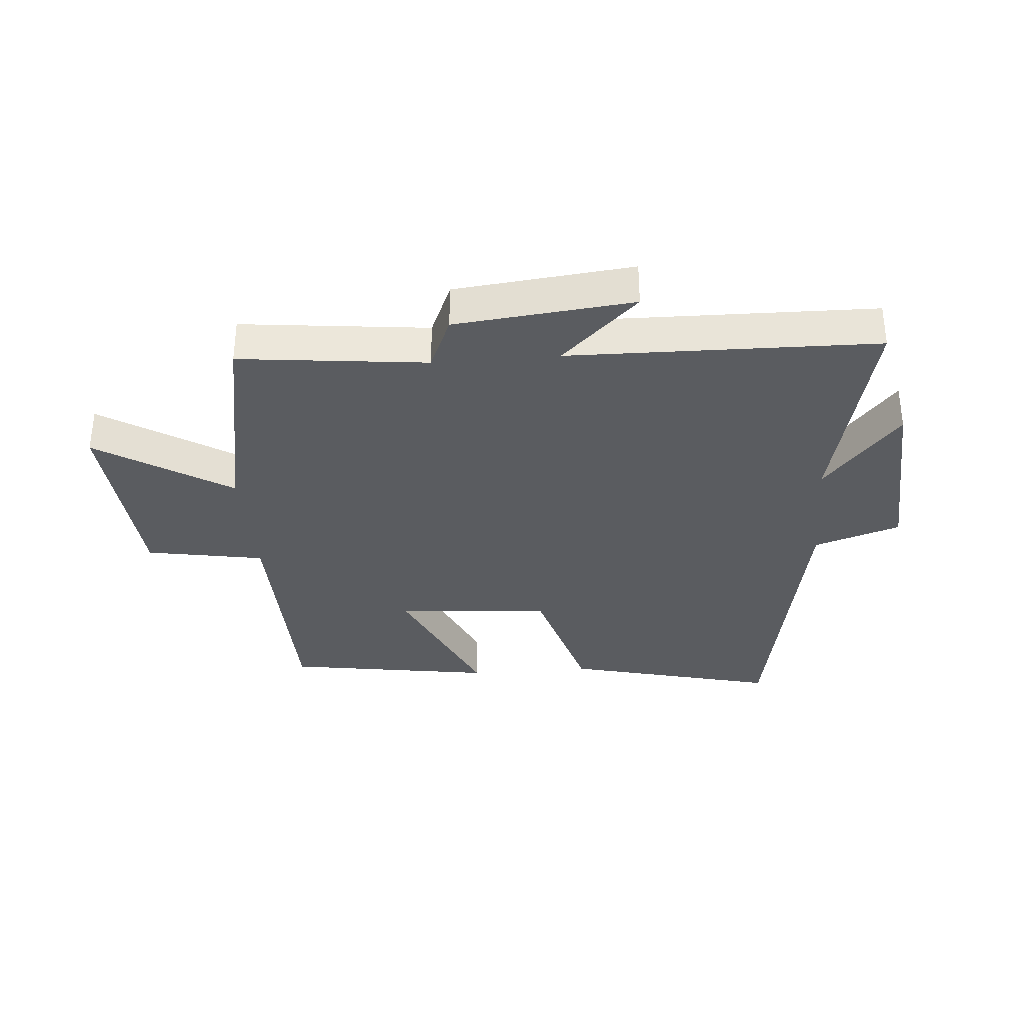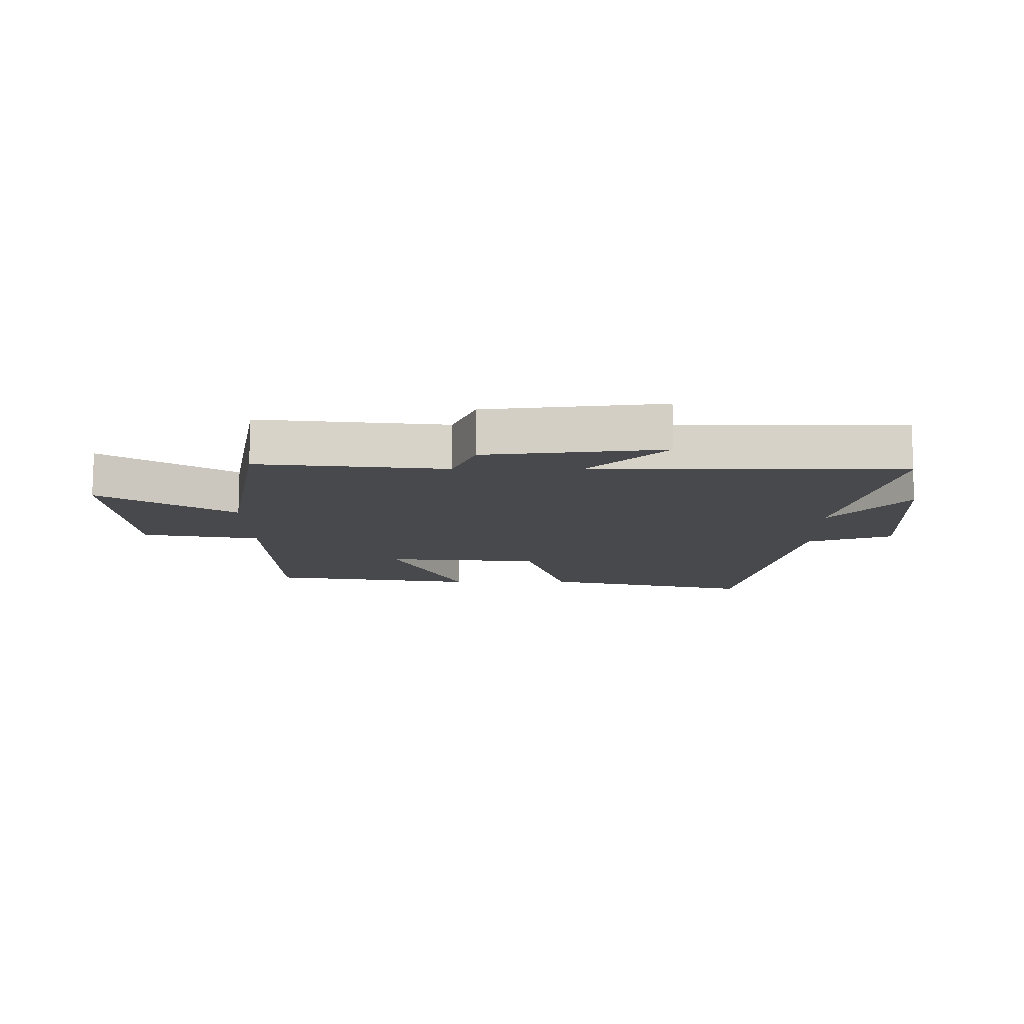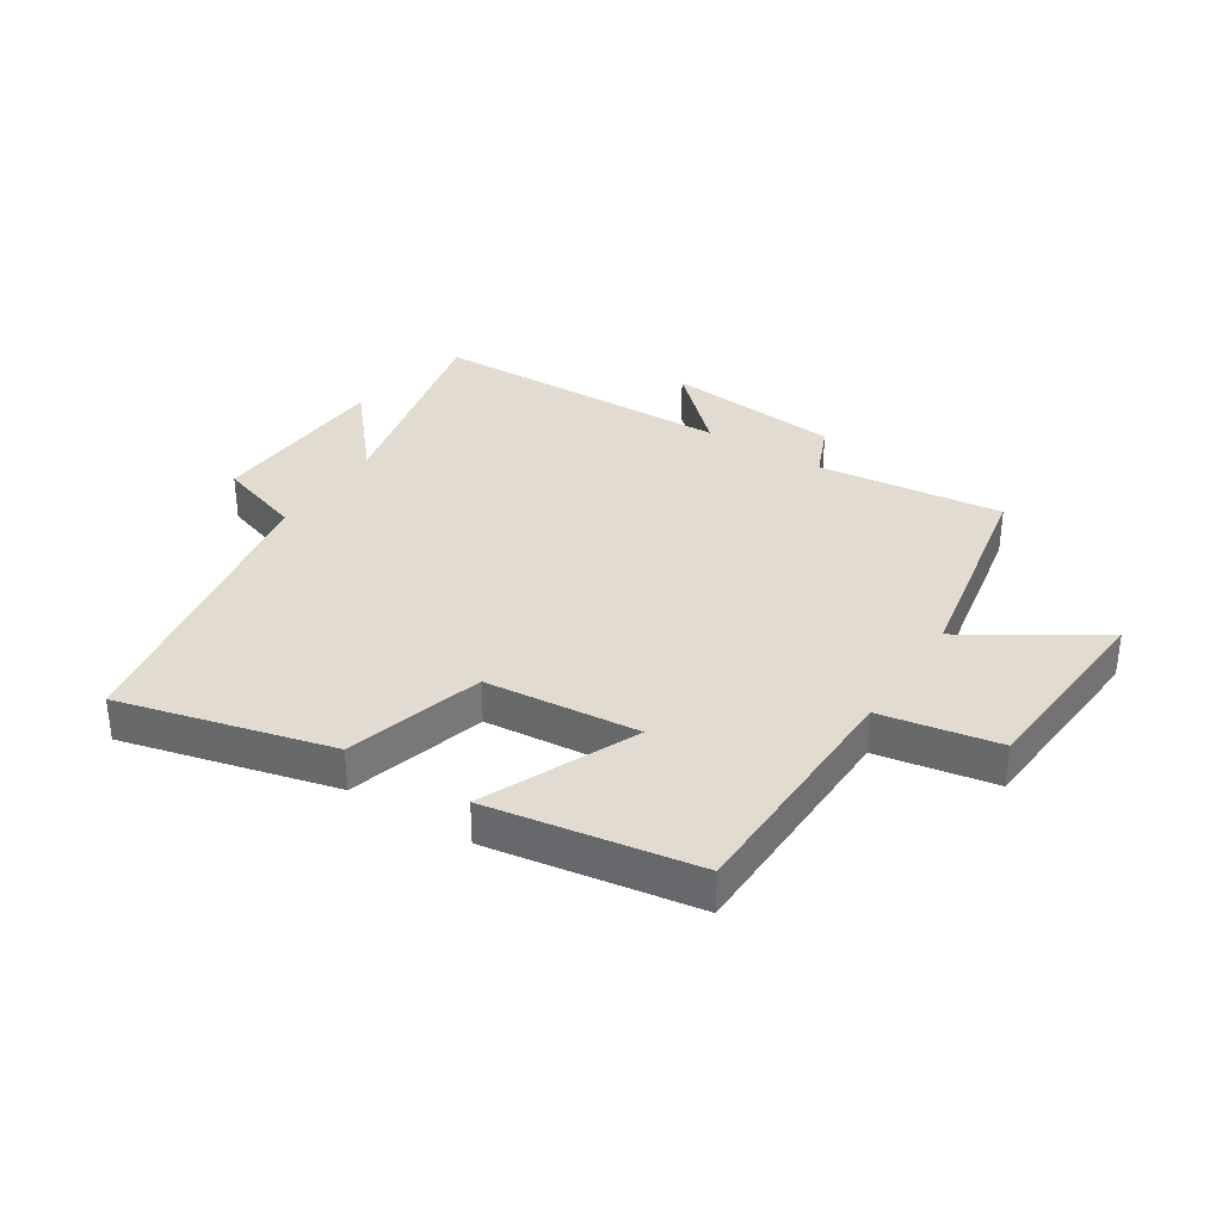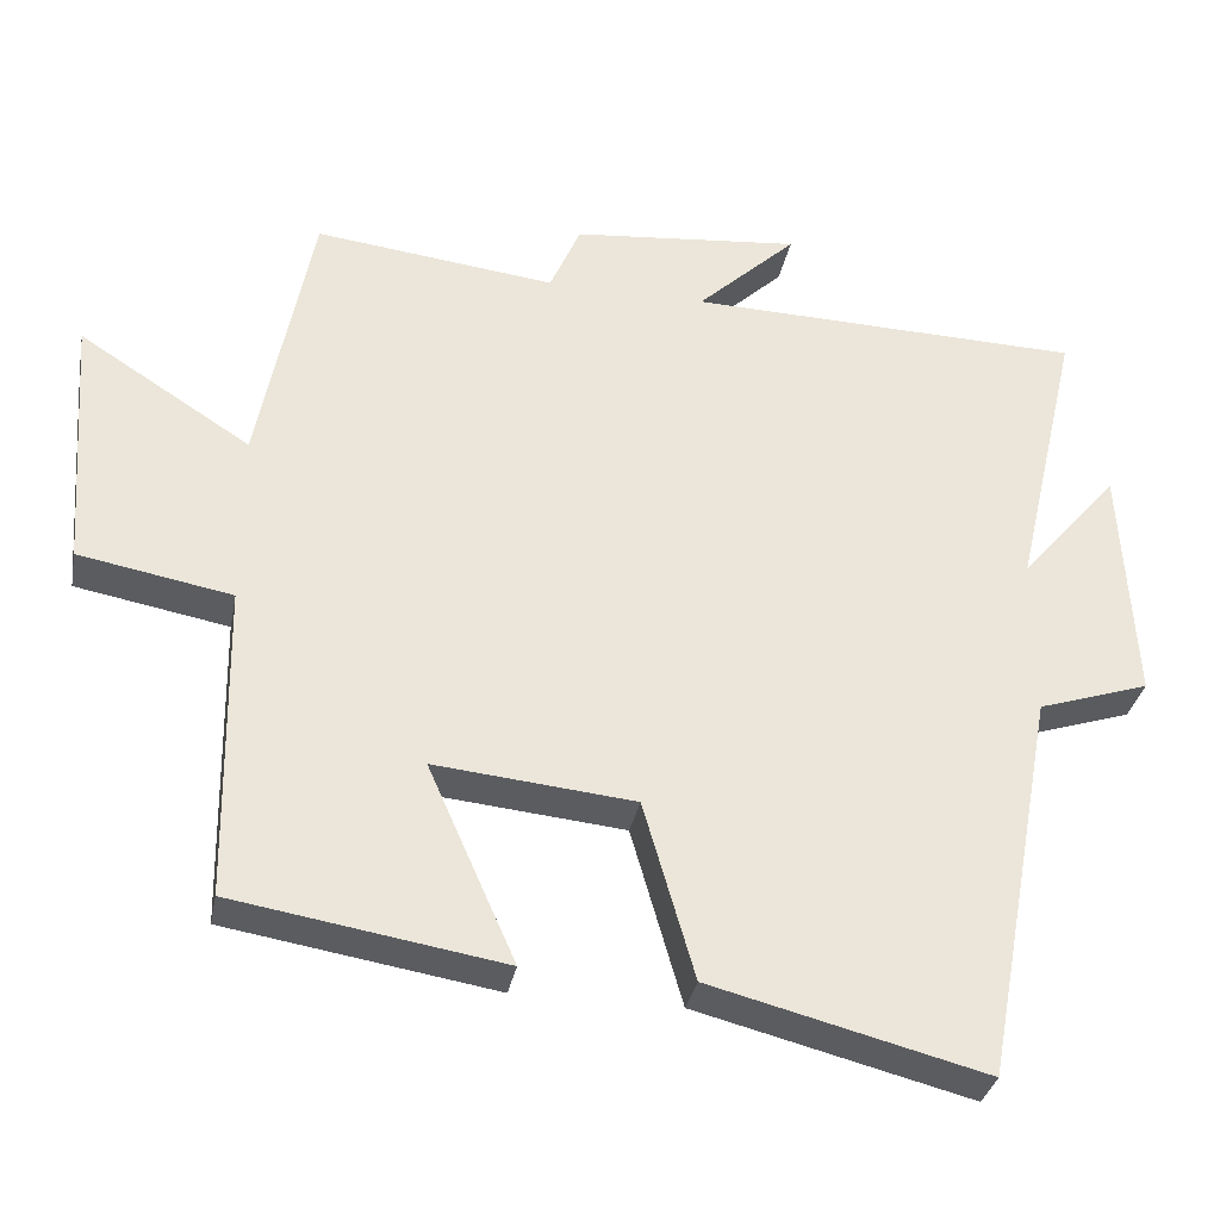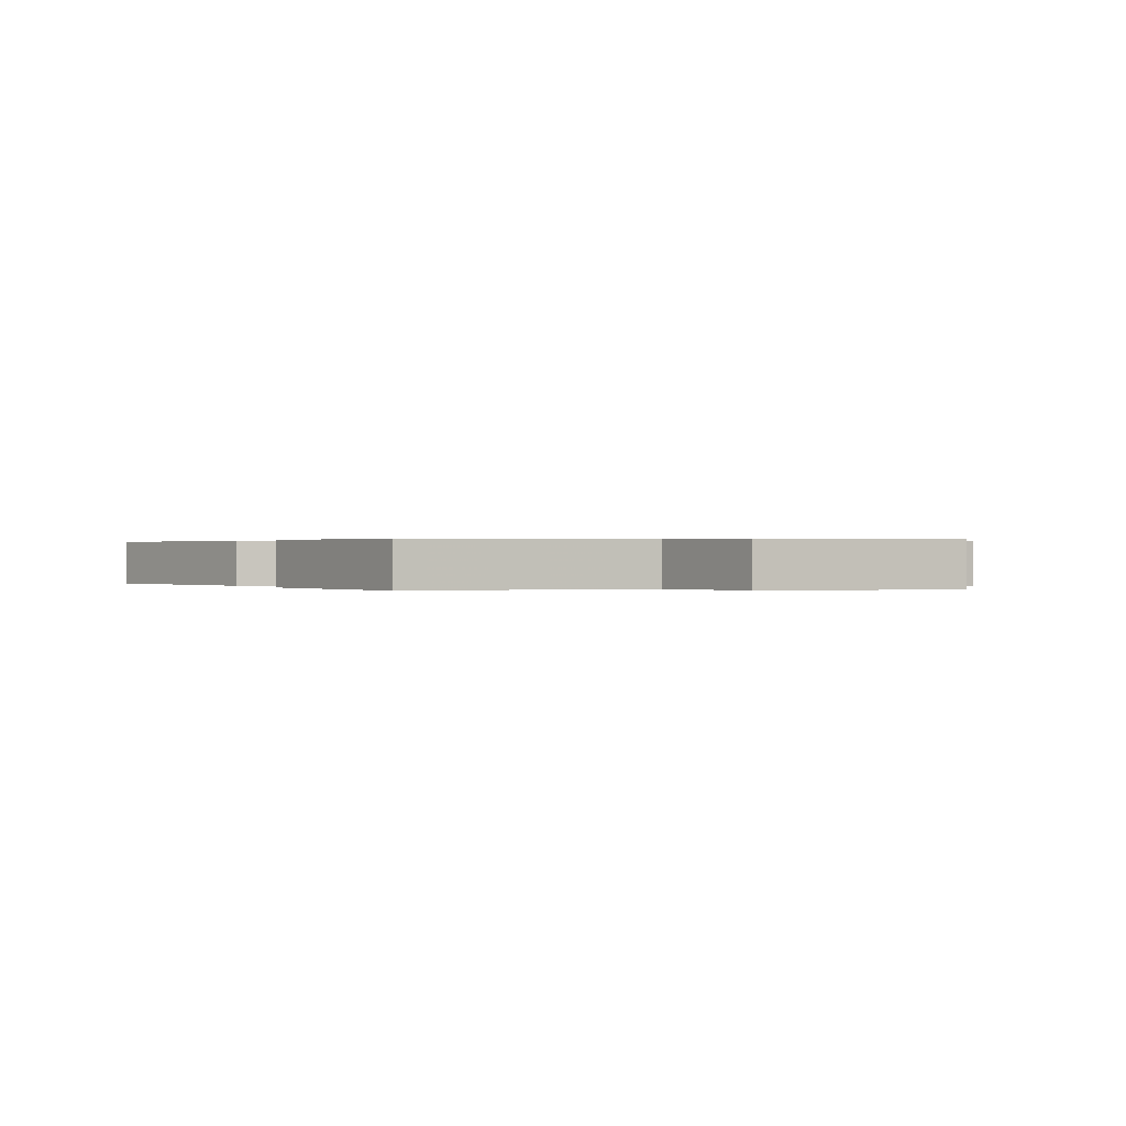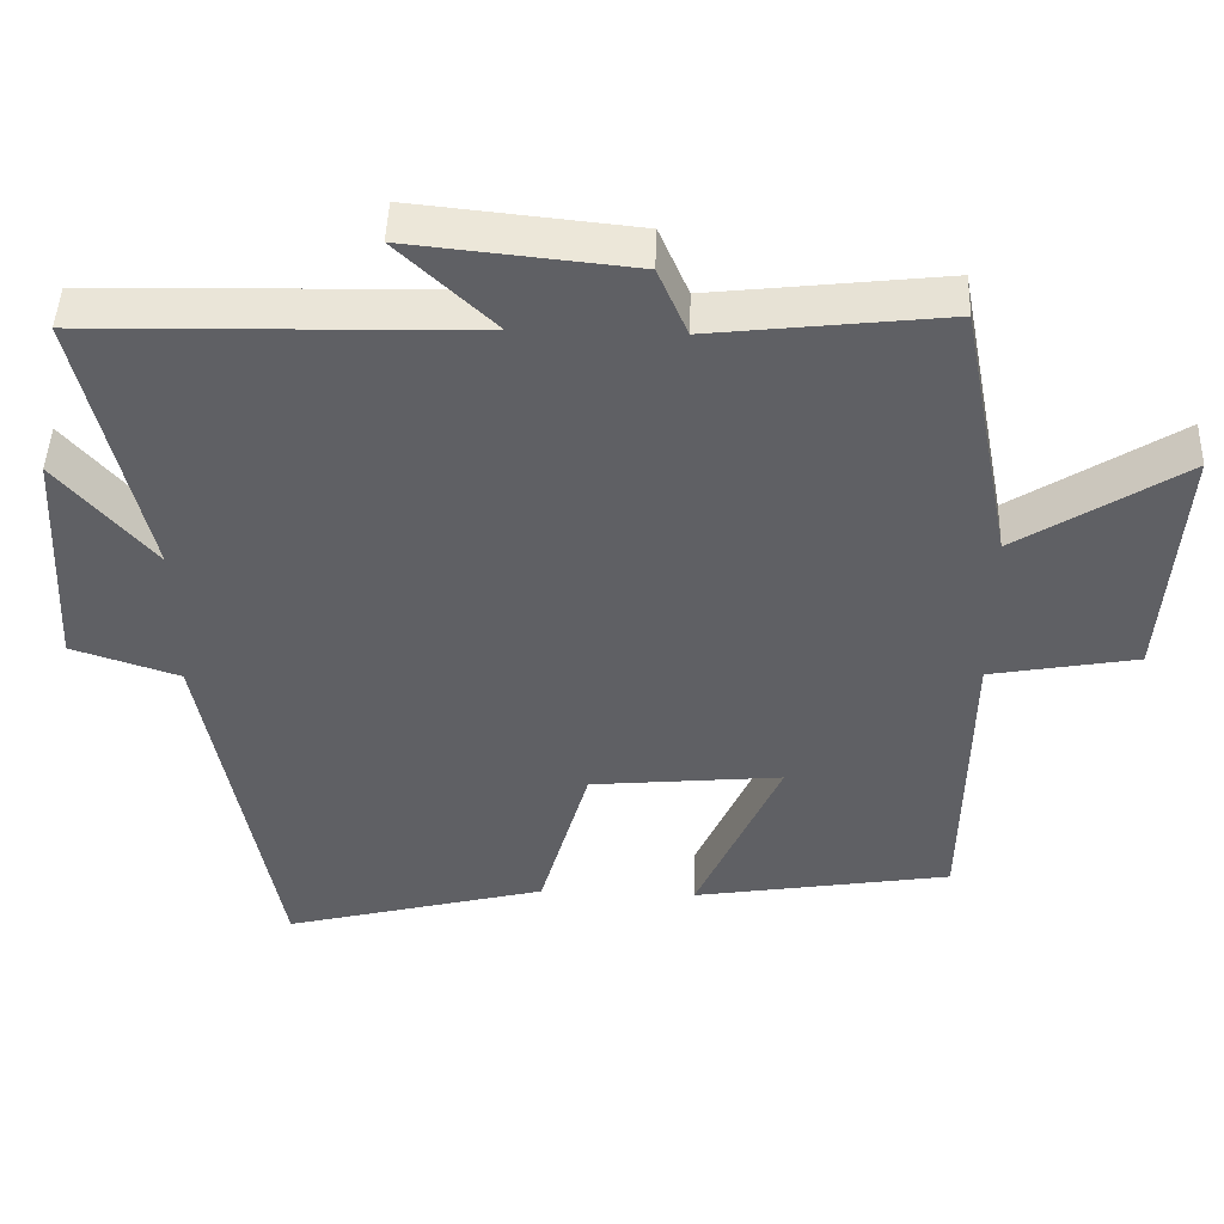
<metadata>
{"format":"obj","ext":"obj","renderer":"f3d","projection":"perspective","resolution":1024,"background":"white","views":[{"elev":-33.7,"azim":4.8,"up":"+Y"},{"elev":-12.0,"azim":0.6,"up":"+Y"},{"elev":34.2,"azim":-147.3,"up":"+Y"},{"elev":-33.4,"azim":-10.9,"up":"+Z"},{"elev":0.2,"azim":-114.8,"up":"+Y"},{"elev":46.3,"azim":-178.1,"up":"+Z"}]}
</metadata>
<code>
v -0.493 0.07 -0.445
v -0.5 0.07 -0.043
v -0.694 0.07 -0.008
v -0.718 0.07 0.32
v -0.5 0.07 0.181
v -0.432 0.07 0.535
v -0.125 0.07 0.5
v -0.086 0.07 0.591
v 0.206 0.07 0.621
v 0.079 0.07 0.5
v 0.584 0.07 0.489
v 0.5 0.07 0.125
v 0.626 0.07 0.272
v 0.642 0.07 -0.036
v 0.5 0.07 -0.083
v 0.406 0.07 -0.588
v 0.057 0.07 -0.5
v -0.008 0.07 -0.273
v -0.262 0.07 -0.249
v -0.151 0.07 -0.5
v -0.493 0 -0.445
v -0.5 0 -0.043
v -0.694 0 -0.008
v -0.718 0 0.32
v -0.5 0 0.181
v -0.432 0 0.535
v -0.125 0 0.5
v -0.086 0 0.591
v 0.206 0 0.621
v 0.079 0 0.5
v 0.584 0 0.489
v 0.5 0 0.125
v 0.626 0 0.272
v 0.642 0 -0.036
v 0.5 0 -0.083
v 0.406 0 -0.588
v 0.057 0 -0.5
v -0.008 0 -0.273
v -0.262 0 -0.249
v -0.151 0 -0.5
f 19 20 1 2
f 18 19 2
f 15 16 17 18
f 15 18 2
f 12 13 14 15
f 12 15 2 3
f 10 11 12 3
f 7 8 9 10
f 7 10 3
f 5 6 7
f 5 7 3
f 3 4 5
f 22 21 40 39
f 22 39 38
f 38 37 36 35
f 22 38 35
f 35 34 33 32
f 23 22 35 32
f 23 32 31 30
f 30 29 28 27
f 23 30 27
f 27 26 25
f 23 27 25
f 25 24 23
f 1 21 22 2
f 2 22 23 3
f 3 23 24 4
f 4 24 25 5
f 5 25 26 6
f 6 26 27 7
f 7 27 28 8
f 8 28 29 9
f 9 29 30 10
f 10 30 31 11
f 11 31 32 12
f 12 32 33 13
f 13 33 34 14
f 14 34 35 15
f 15 35 36 16
f 16 36 37 17
f 17 37 38 18
f 18 38 39 19
f 19 39 40 20
f 20 40 21 1

</code>
